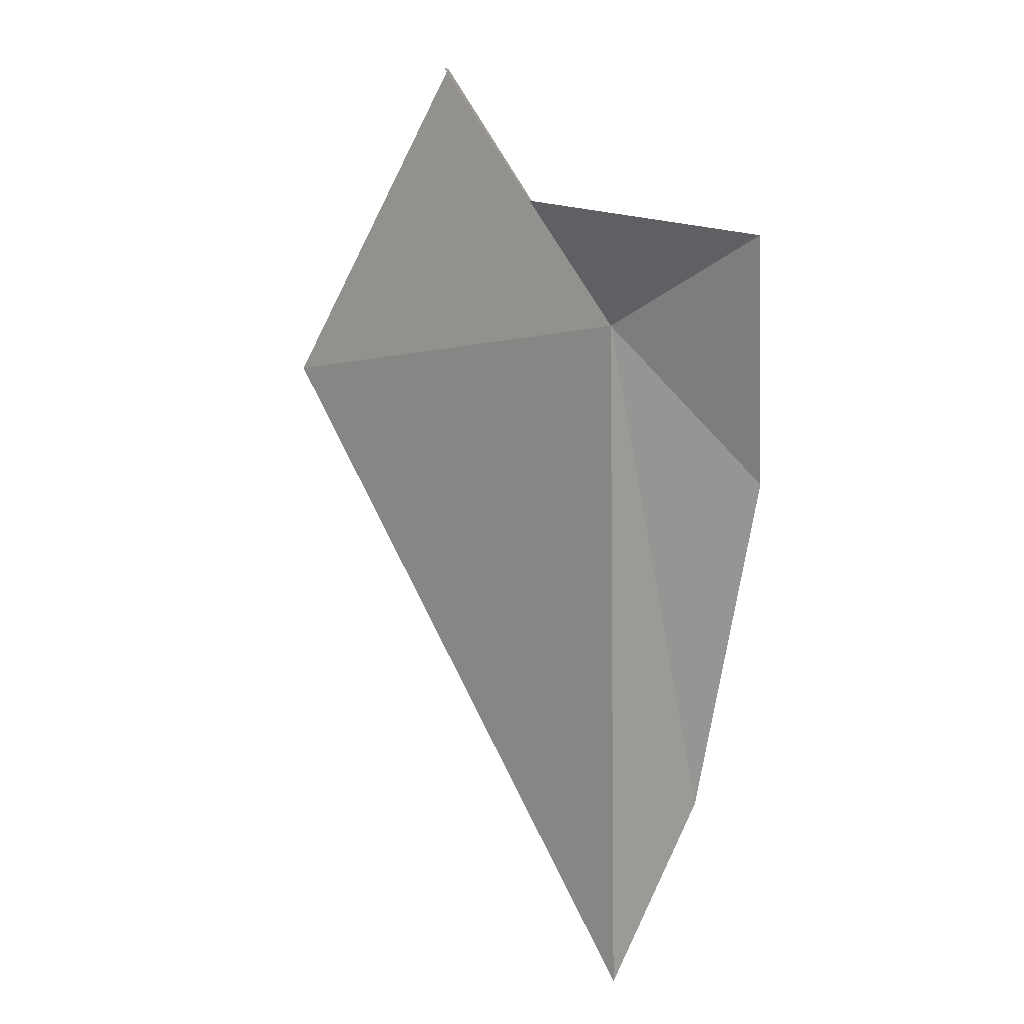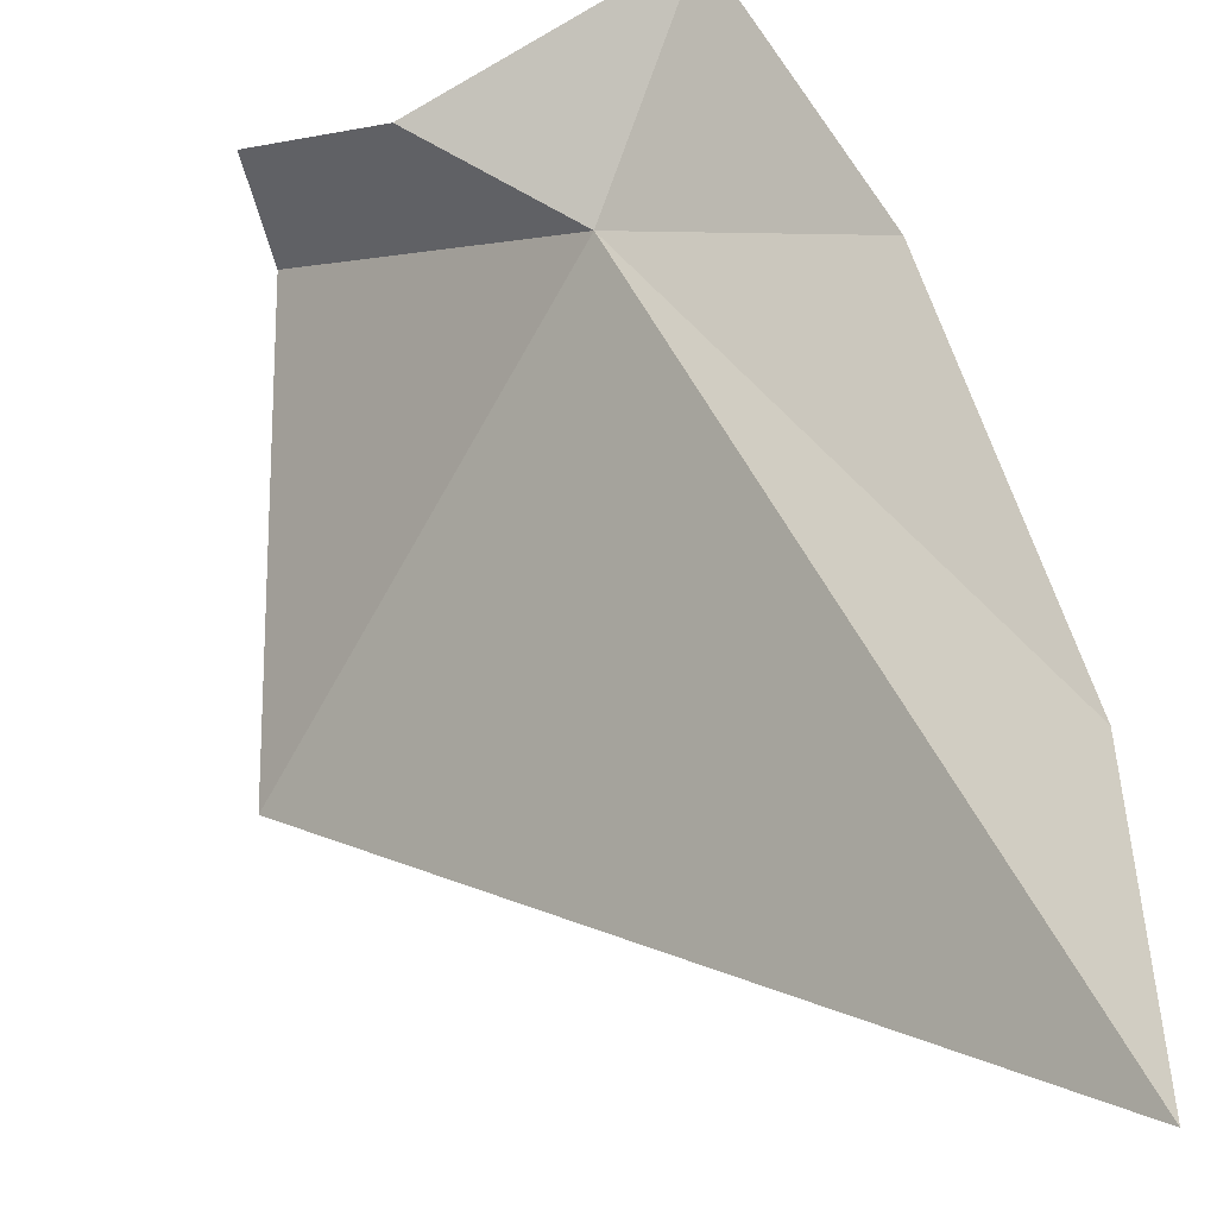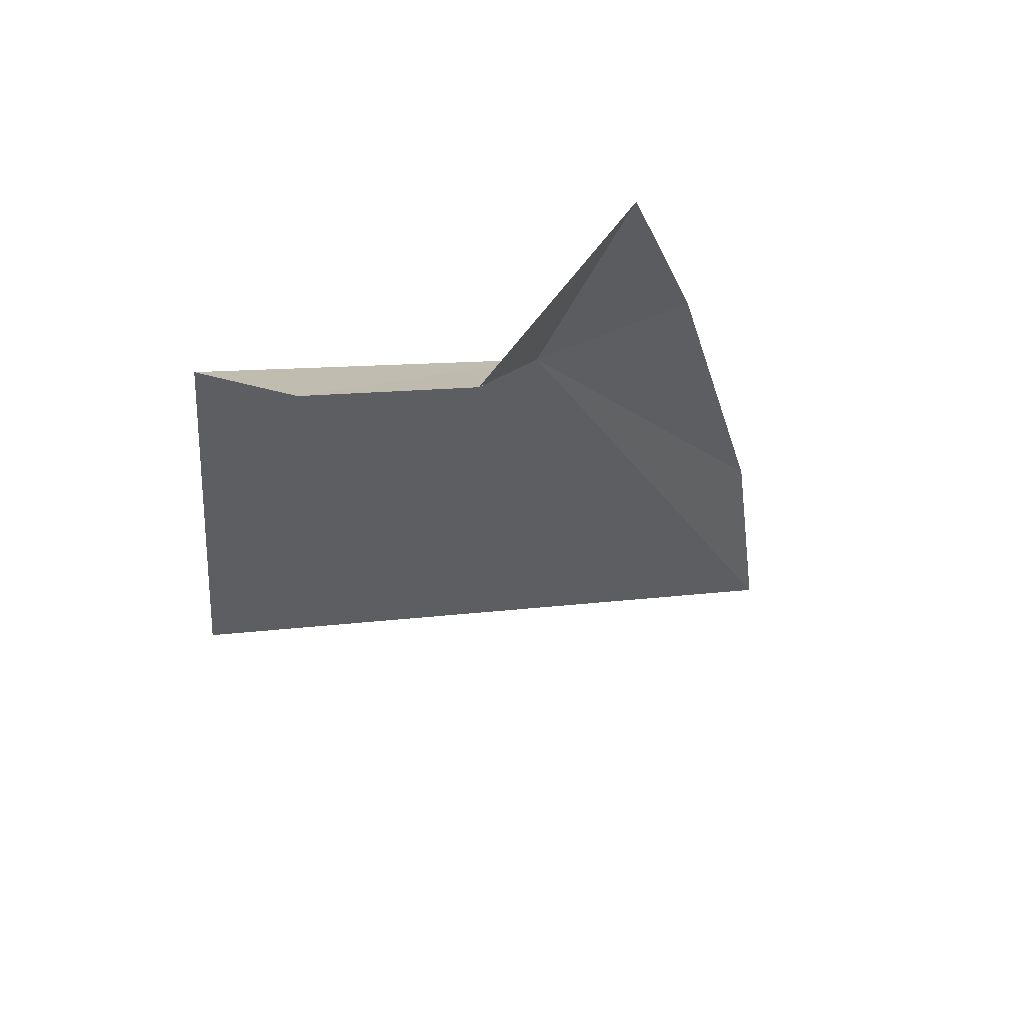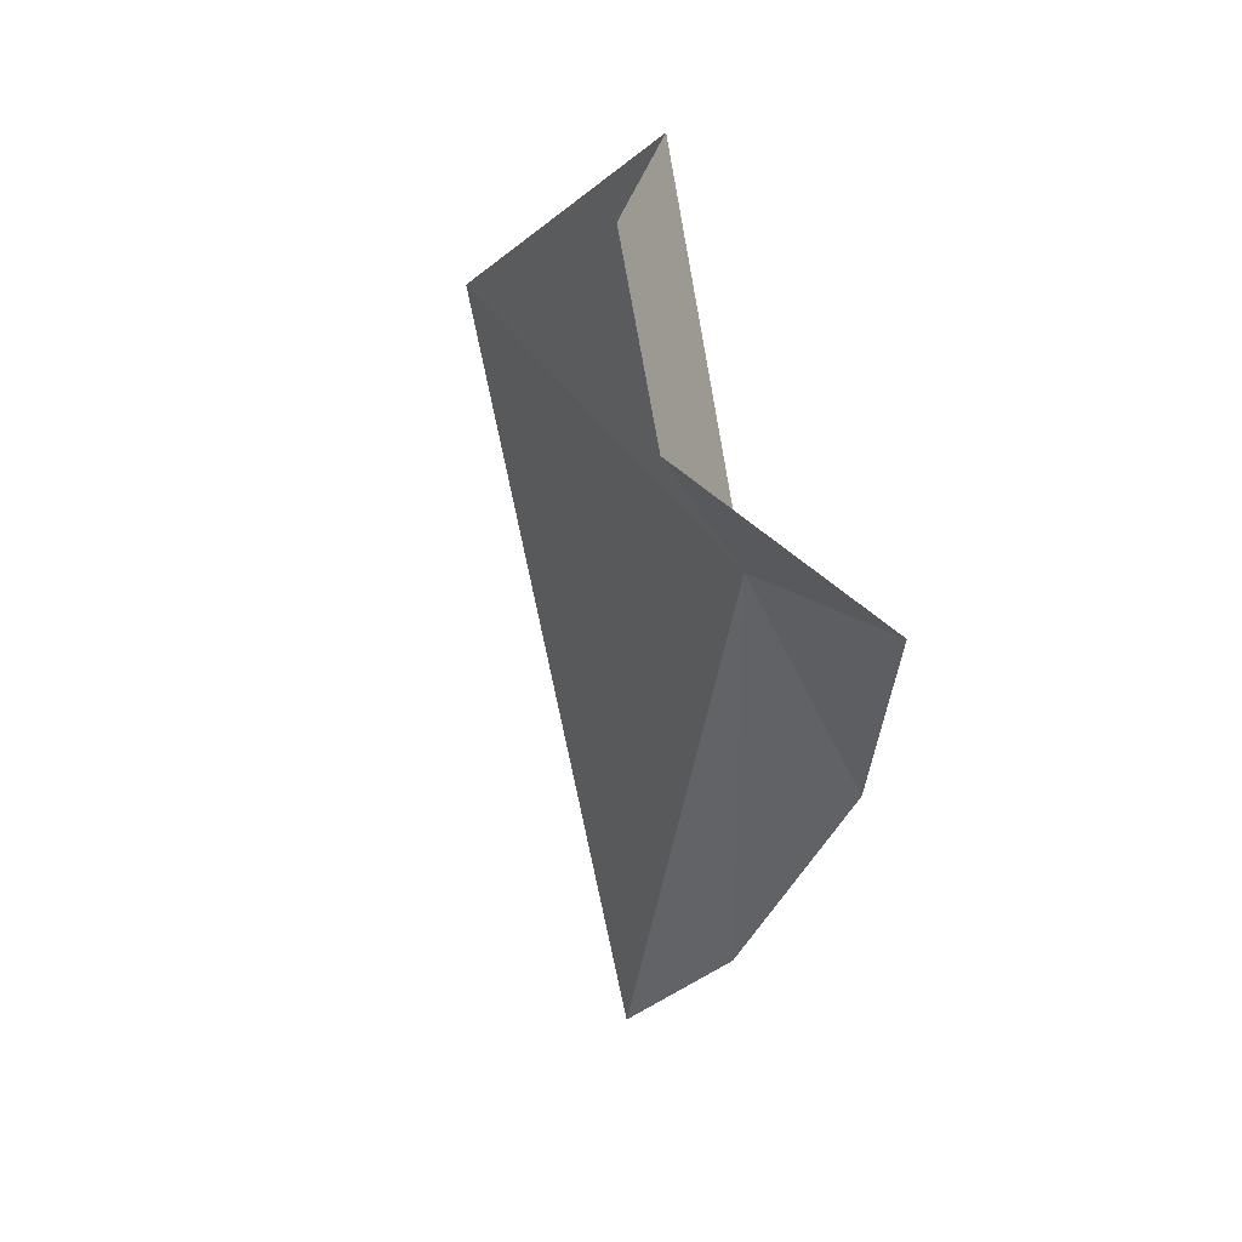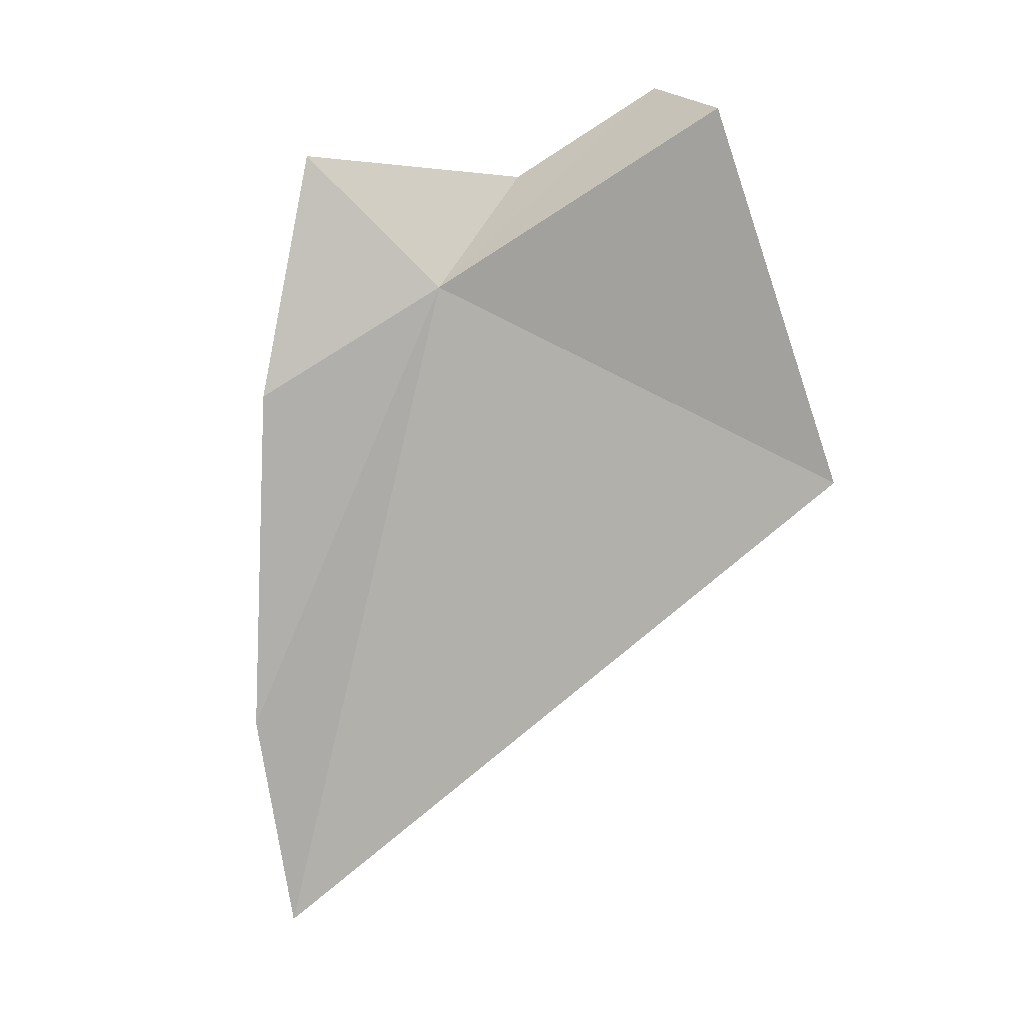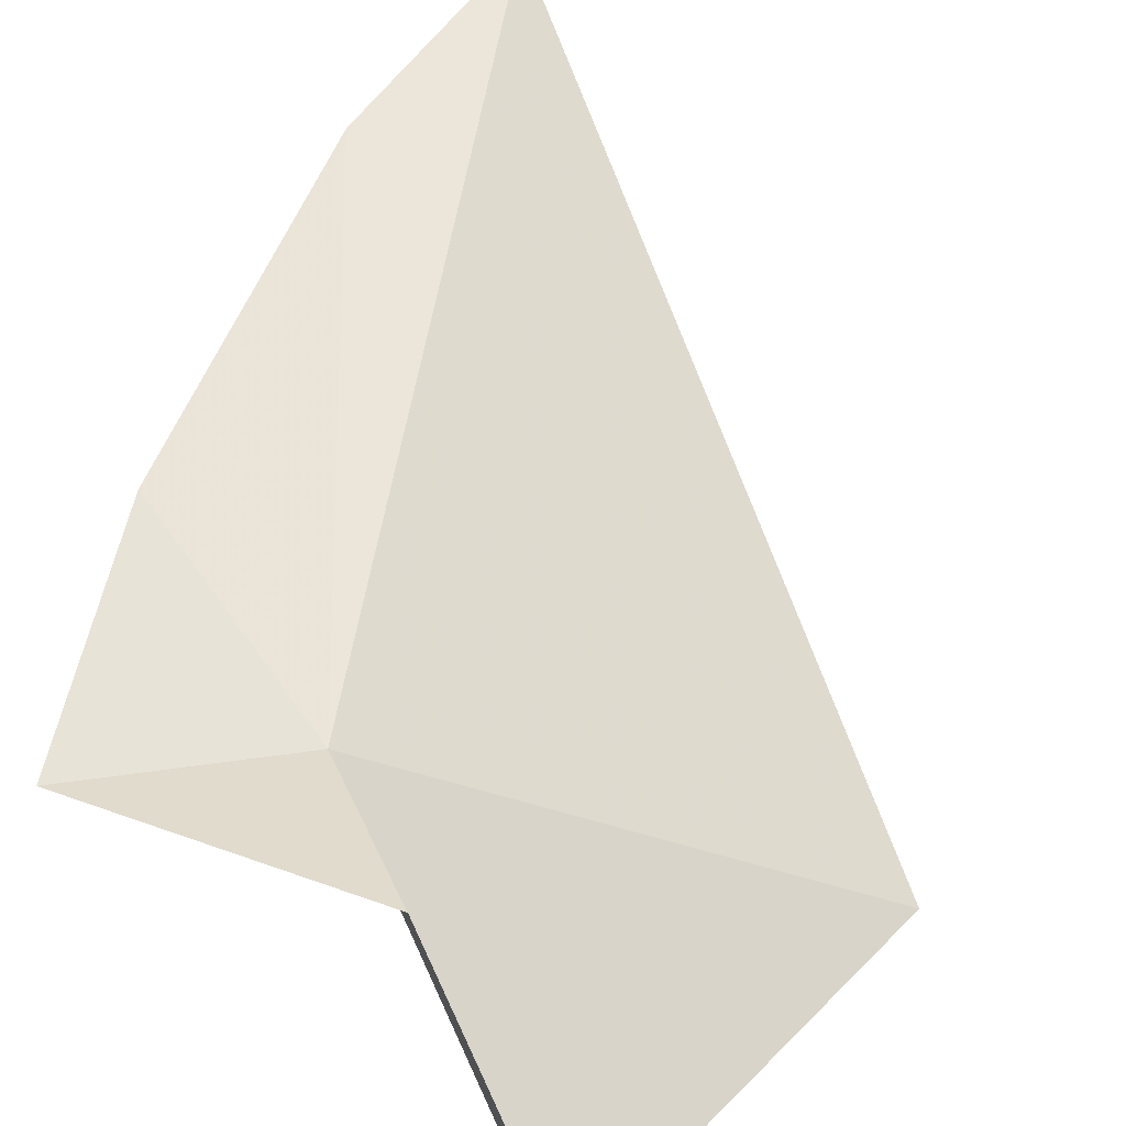
<metadata>
{"format":"obj","ext":"obj","renderer":"f3d","projection":"perspective","resolution":1024,"background":"white","views":[{"elev":38.9,"azim":-177.2,"up":"+Z"},{"elev":77.5,"azim":154.7,"up":"+Y"},{"elev":76.5,"azim":114.0,"up":"+Z"},{"elev":74.8,"azim":-156.7,"up":"+Z"},{"elev":-9.2,"azim":-29.6,"up":"+Z"},{"elev":29.0,"azim":12.1,"up":"+Y"}]}
</metadata>
<code>
v 9.224 10.55 40.12
v 10.43 10.23 41.98
v 7.236 11.09 42.03
v 7.004 12.06 38.46
v 7.712 13.79 33.61
v 8.844 14.78 30.54
v 14.29 7.472 37.06
v 11.82 6.818 42.26
v 11.75 8.353 43.05
f 1 3 2
f 1 4 3
f 1 5 4
f 1 6 5
f 1 7 6
f 1 8 7
f 1 9 8
f 1 2 9

</code>
